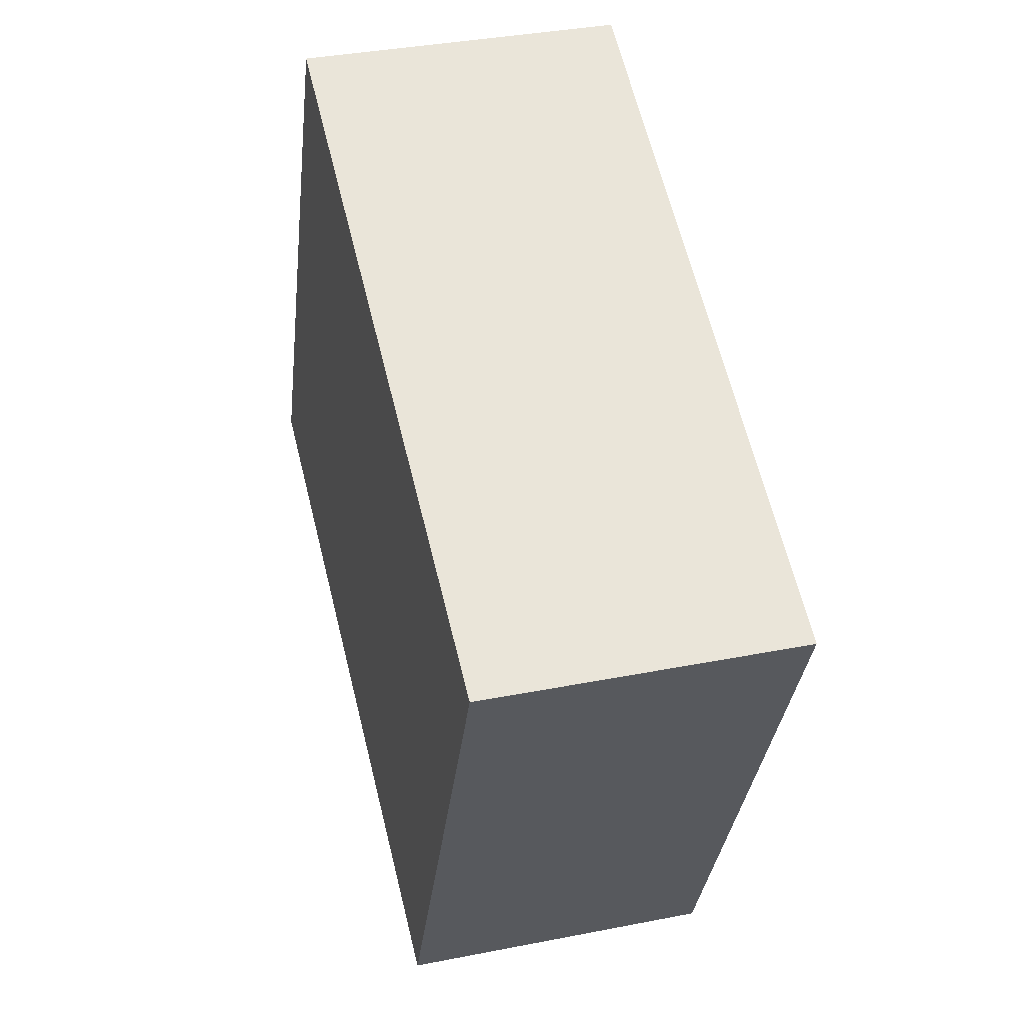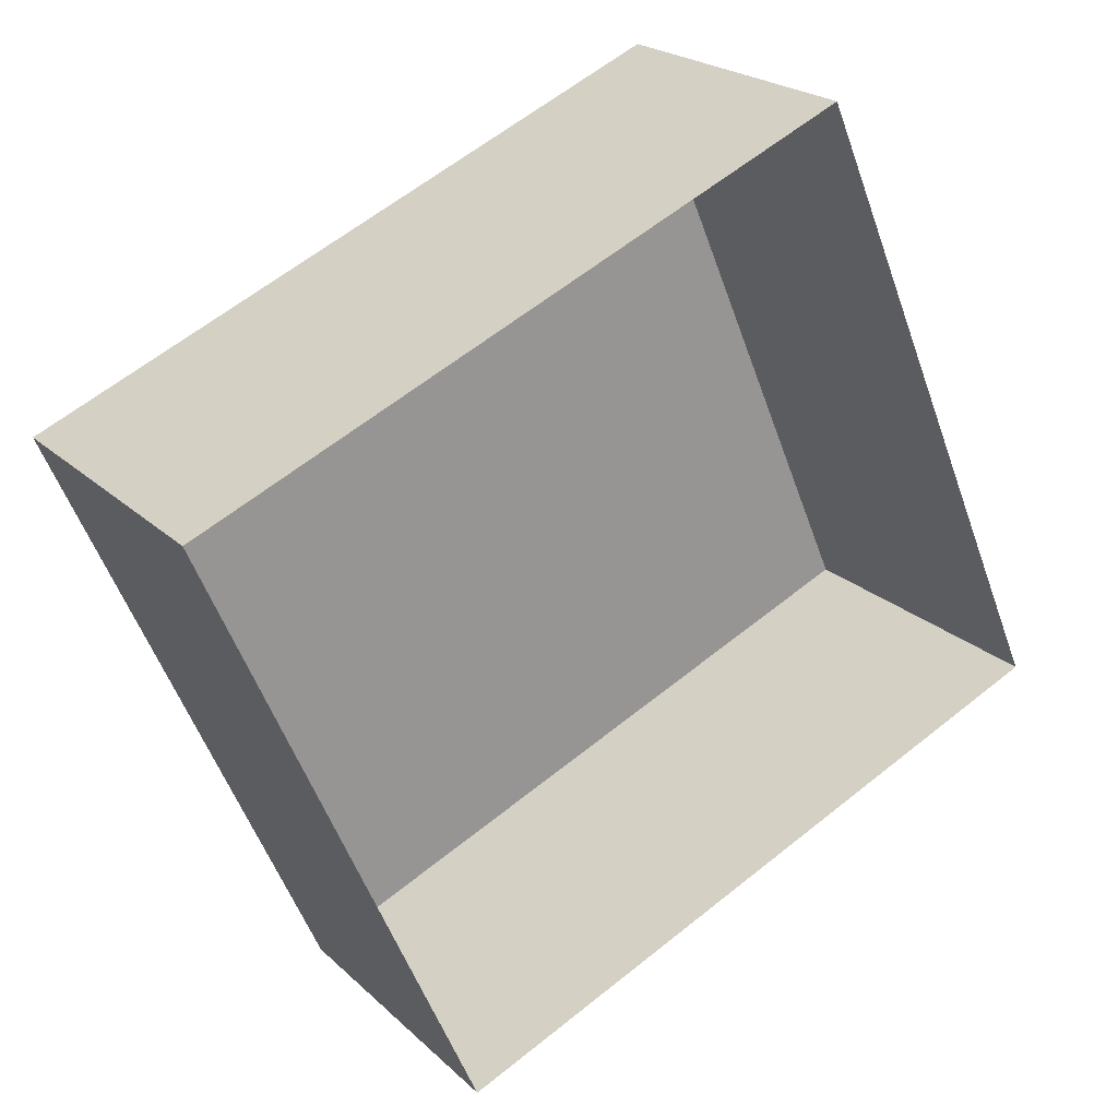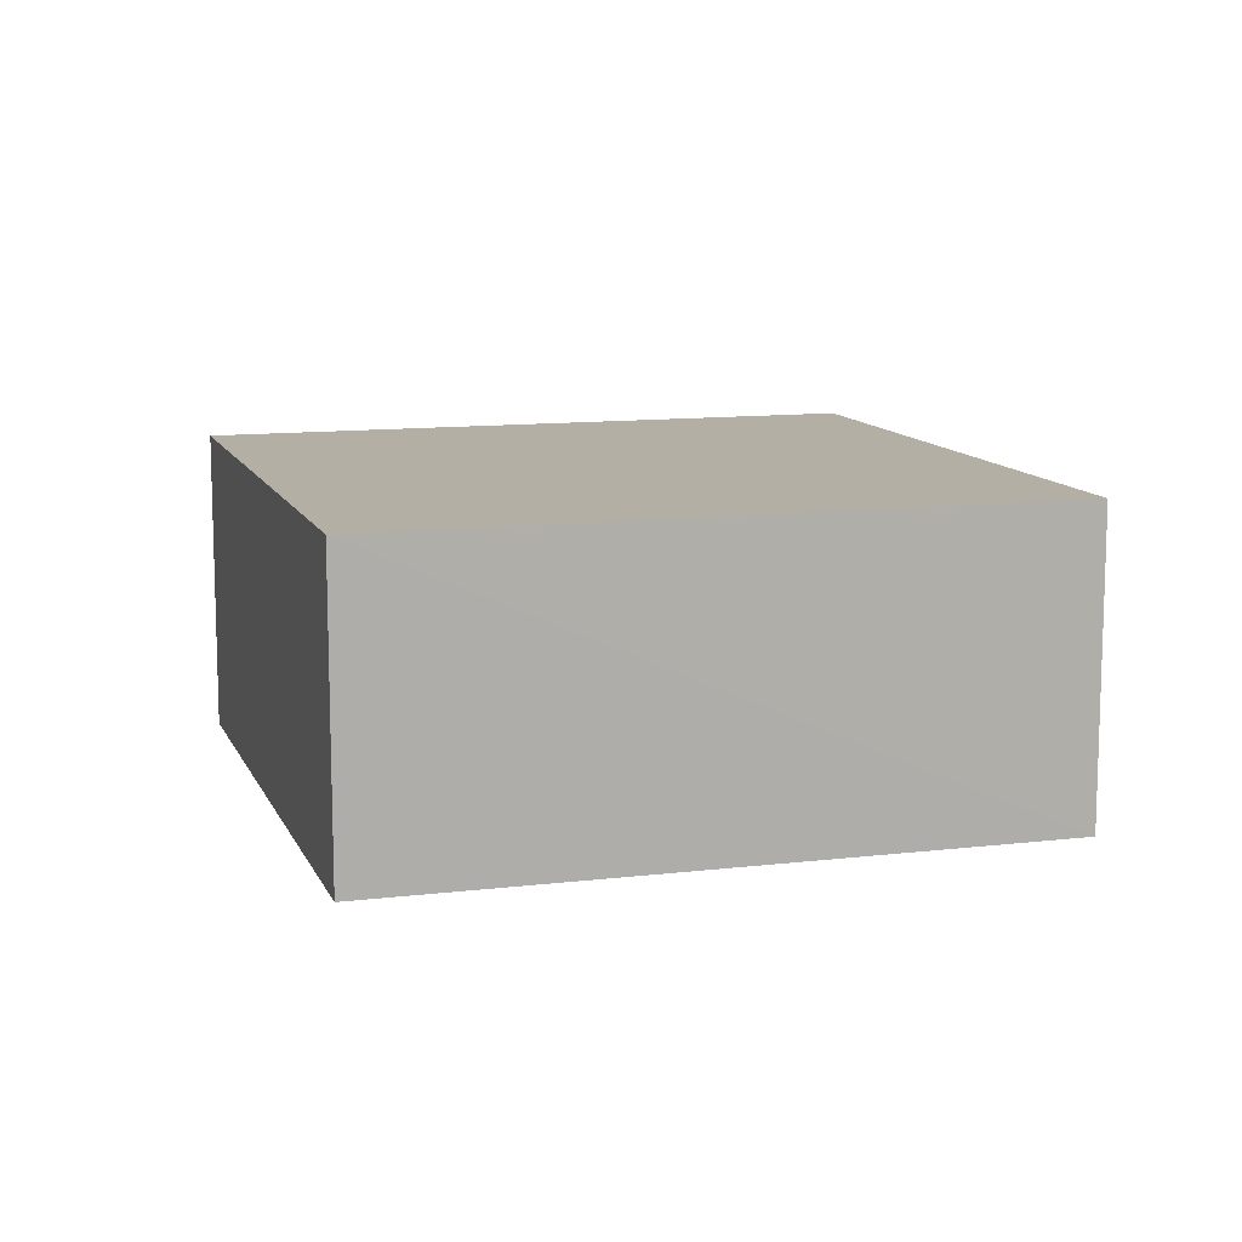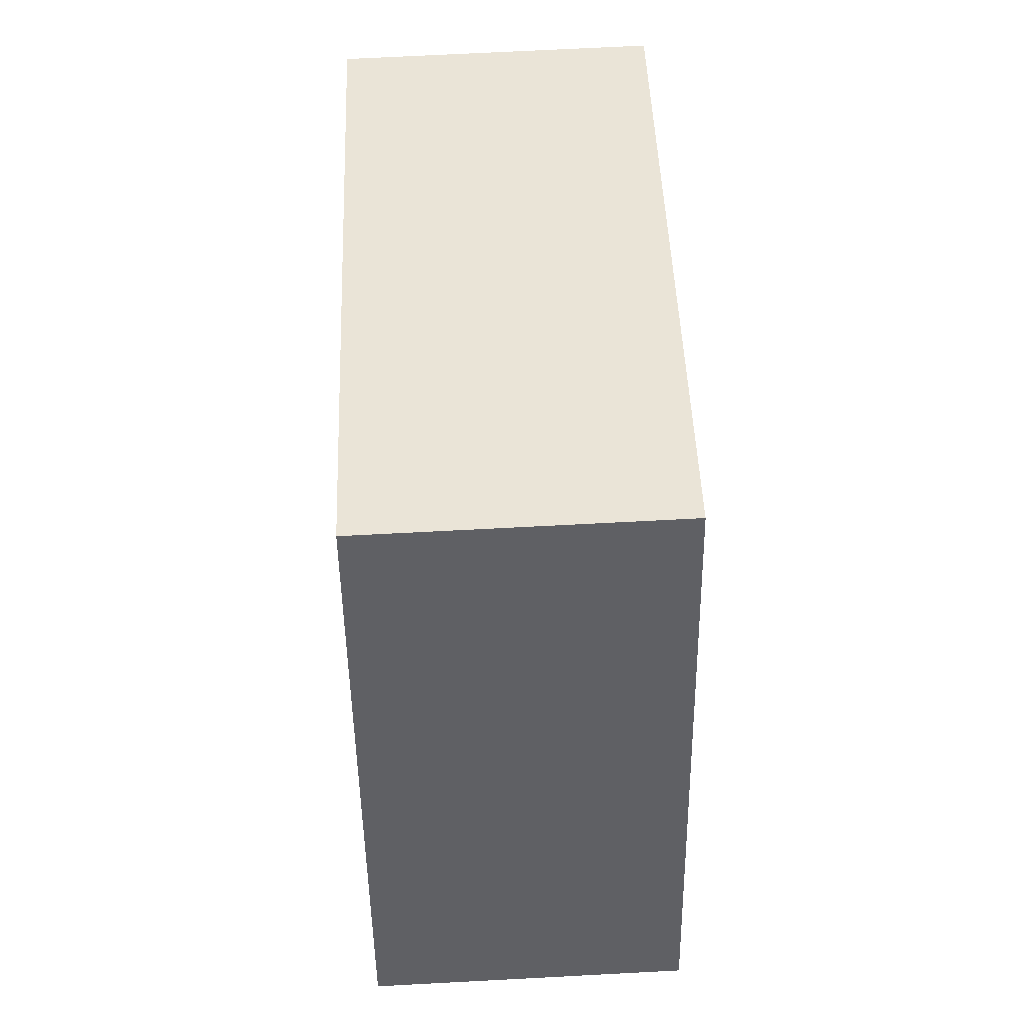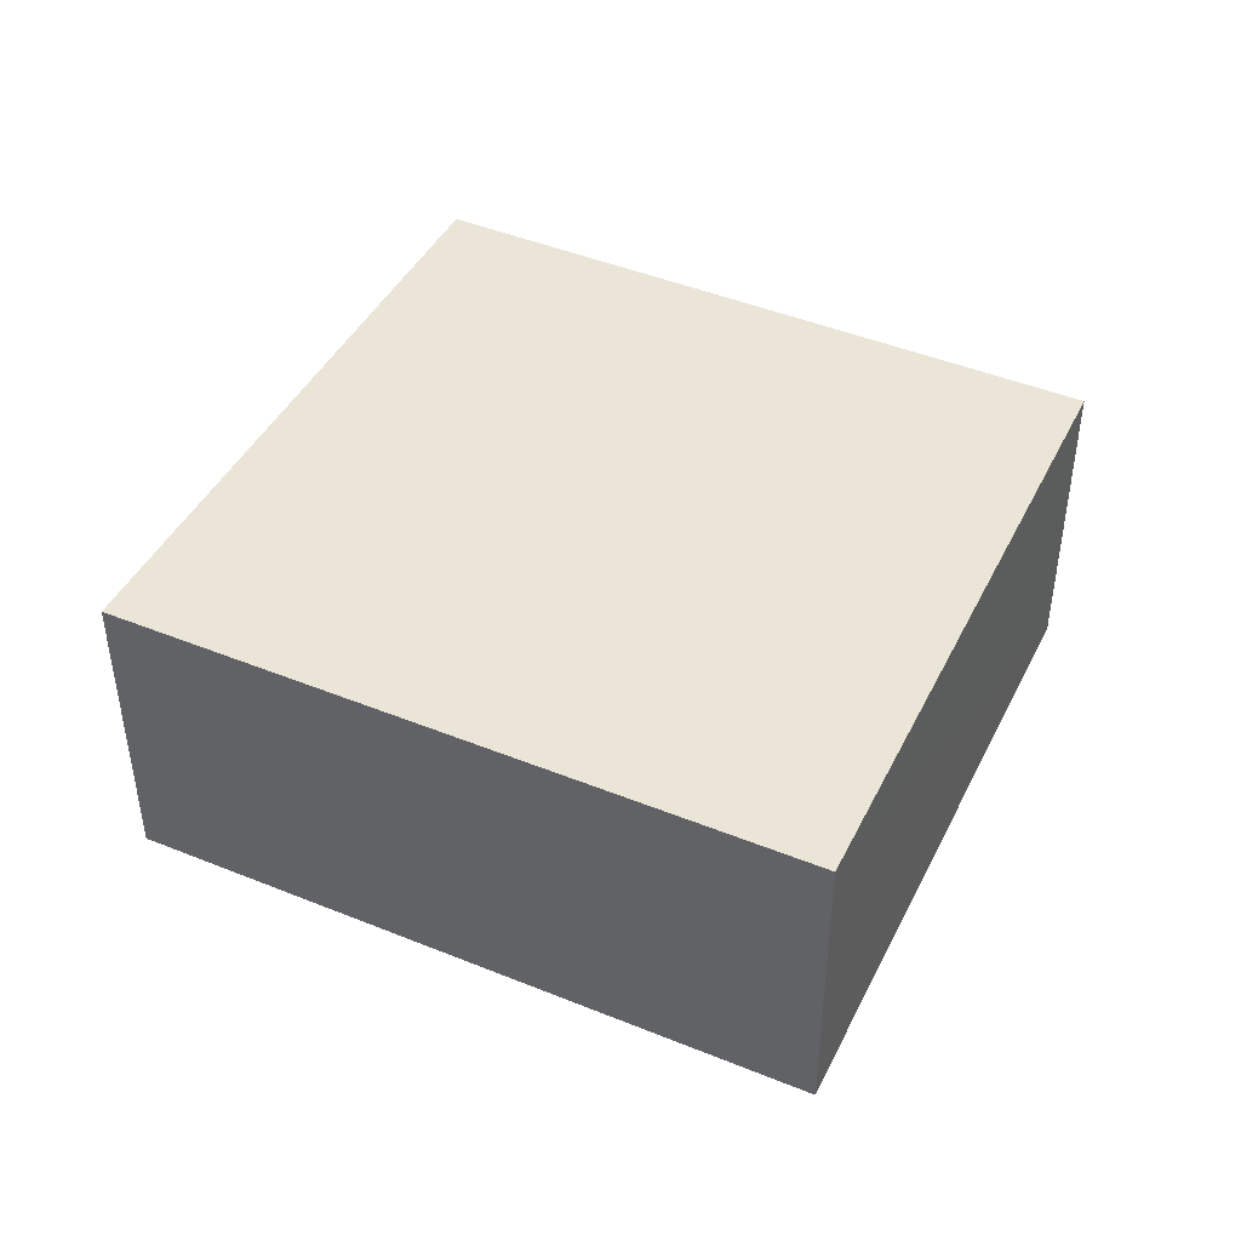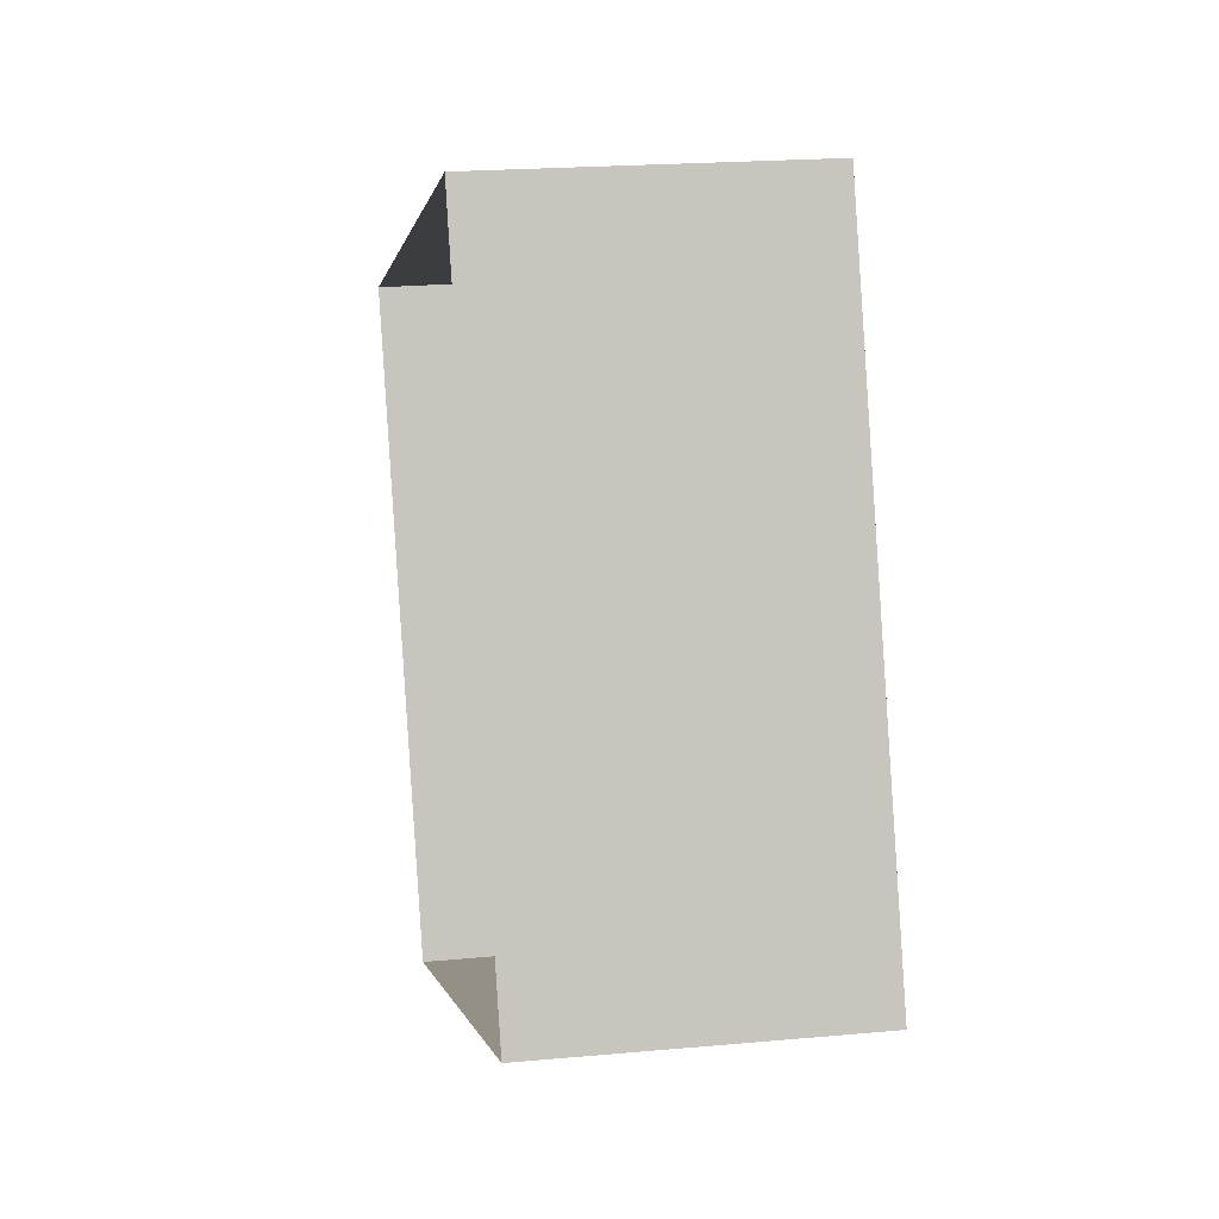
<metadata>
{"format":"obj","ext":"obj","renderer":"f3d","projection":"perspective","resolution":1024,"background":"white","views":[{"elev":37.3,"azim":75.2,"up":"+Y"},{"elev":22.1,"azim":147.5,"up":"+Y"},{"elev":11.3,"azim":-40.3,"up":"+Z"},{"elev":68.0,"azim":-92.2,"up":"+Y"},{"elev":44.4,"azim":-177.9,"up":"+Z"},{"elev":23.3,"azim":-99.3,"up":"+Y"}]}
</metadata>
<code>
v -3.12e+05 4.282e+04 20.94
v -3.12e+05 4.282e+04 20.94
v -3.12e+05 4.282e+04 20.94
v -3.12e+05 4.282e+04 20.94
v -3.12e+05 4.282e+04 22.55
v -3.12e+05 4.282e+04 22.55
v -3.12e+05 4.282e+04 22.55
v -3.12e+05 4.282e+04 22.55
f 1 2 3
f 1 4 2
f 5 6 7
f 5 8 6
f 5 2 4
f 8 5 4
f 7 1 3
f 7 6 1
f 8 4 1
f 6 8 1
f 5 3 2
f 5 7 3

</code>
